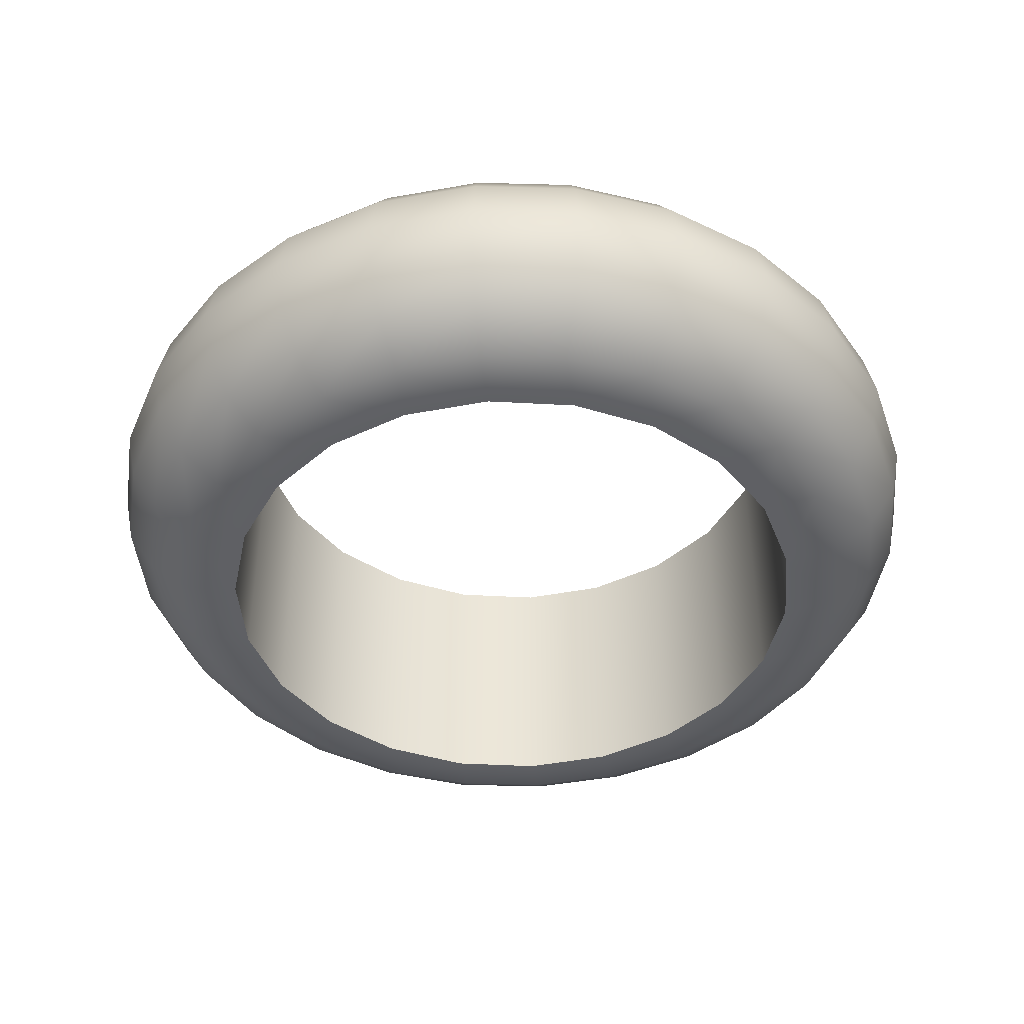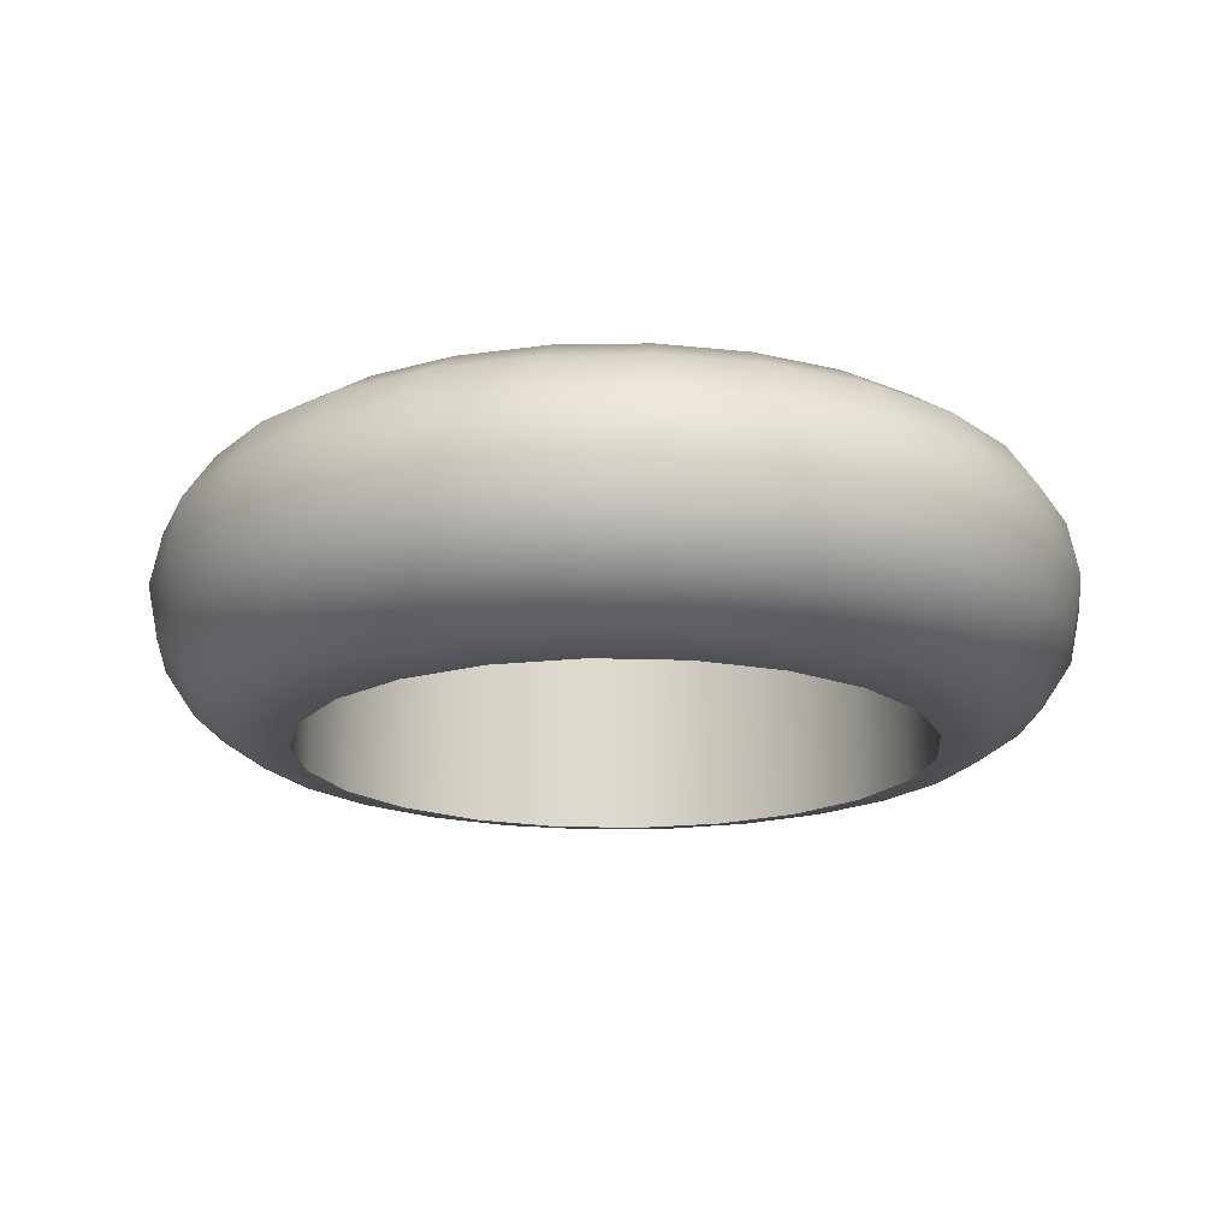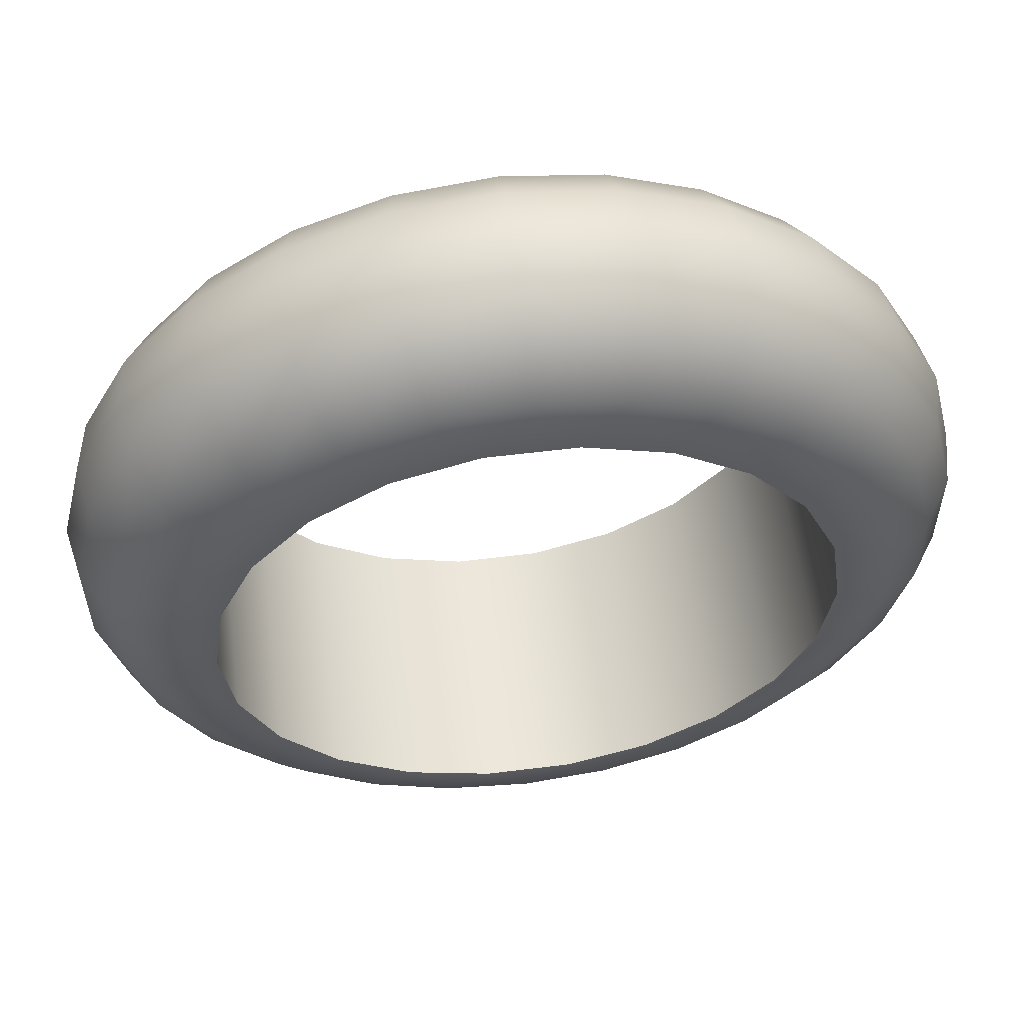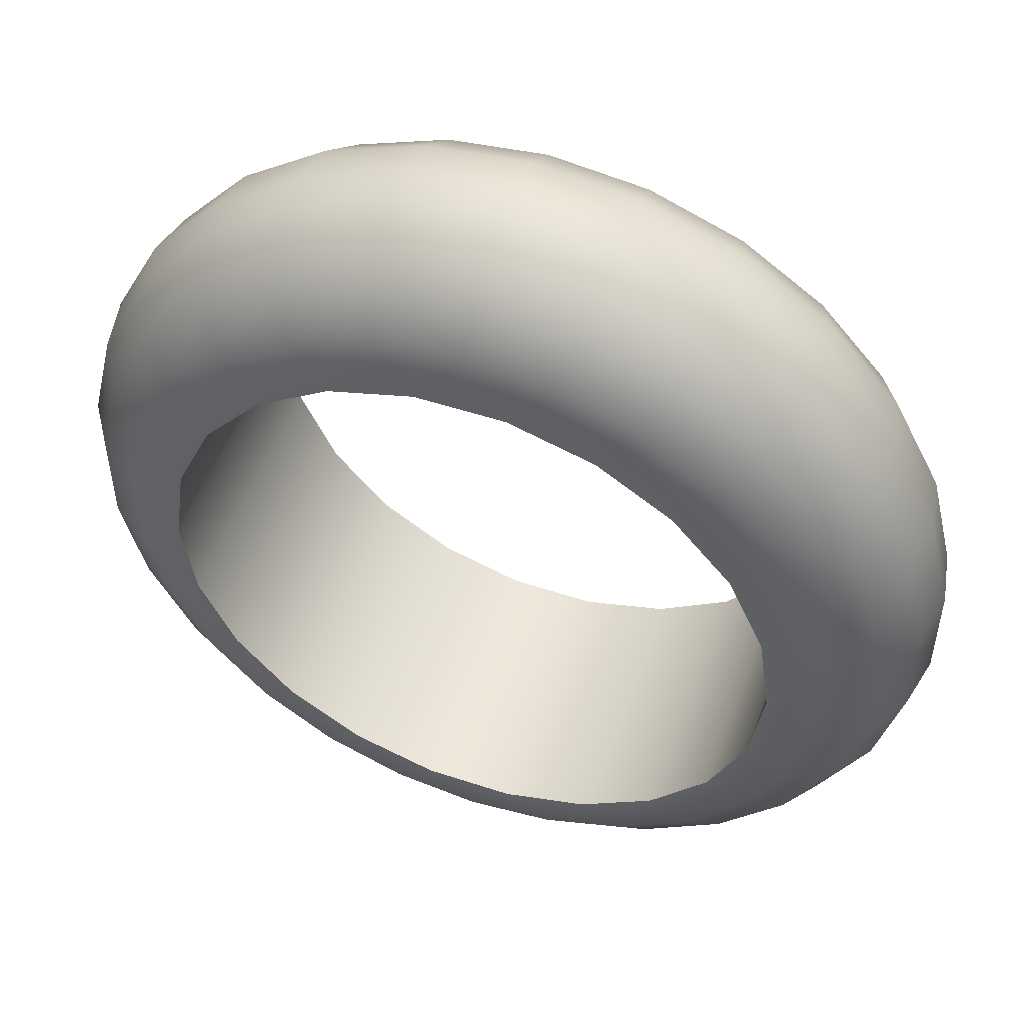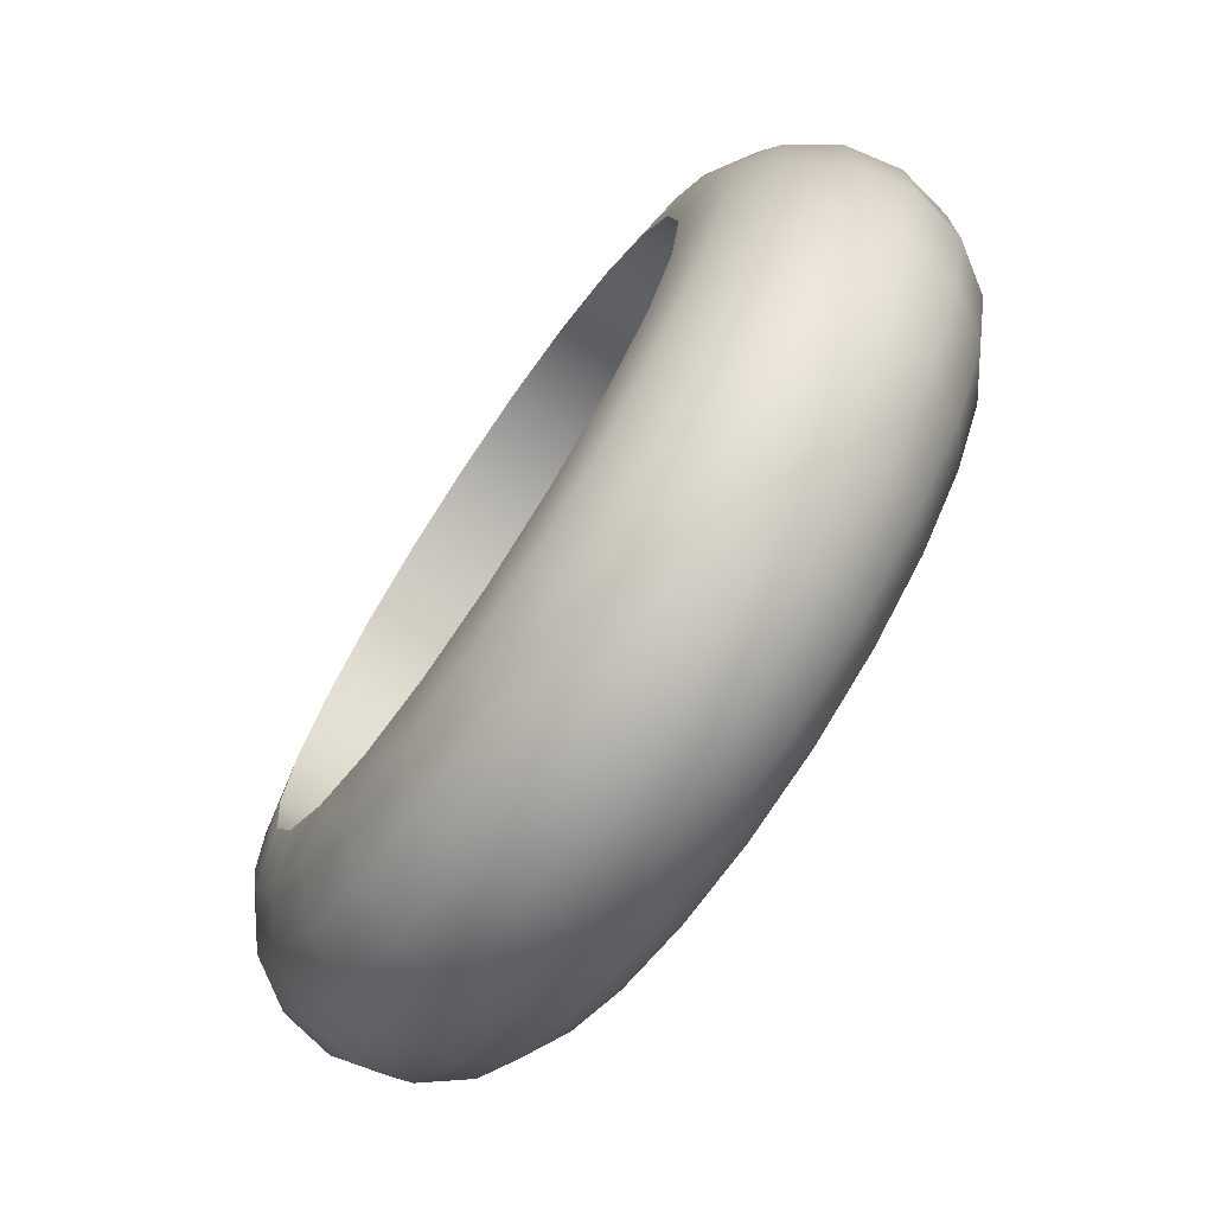
<metadata>
{"format":"obj","ext":"obj","renderer":"f3d","projection":"perspective","resolution":1024,"background":"white","views":[{"elev":-43.5,"azim":-36.4,"up":"+Y"},{"elev":-18.0,"azim":78.0,"up":"+Y"},{"elev":57.0,"azim":172.6,"up":"+Z"},{"elev":51.2,"azim":19.9,"up":"+Z"},{"elev":-72.5,"azim":-124.0,"up":"+Z"}]}
</metadata>
<code>
g Joystick-Left-Ring
v -40.5 -13 23
v -40.32 -13 21.73
v -39.79 -13 20.57
v -38.95 -13 19.6
v -37.87 -13 18.91
v -36.64 -13 18.55
v -35.36 -13 18.55
v -34.13 -13 18.91
v -33.05 -13 19.6
v -32.21 -13 20.57
v -31.68 -13 21.73
v -31.5 -13 23
v -31.68 -13 24.27
v -32.21 -13 25.43
v -33.05 -13 26.4
v -34.13 -13 27.09
v -35.36 -13 27.45
v -36.64 -13 27.45
v -37.87 -13 27.09
v -38.95 -13 26.4
v -39.79 -13 25.43
v -40.32 -13 24.27
v -40.5 -17 23
v -40.32 -17 24.27
v -39.79 -17 25.43
v -38.95 -17 26.4
v -37.87 -17 27.09
v -36.64 -17 27.45
v -35.36 -17 27.45
v -34.13 -17 27.09
v -33.05 -17 26.4
v -32.21 -17 25.43
v -31.68 -17 24.27
v -31.5 -17 23
v -31.68 -17 21.73
v -32.21 -17 20.57
v -33.05 -17 19.6
v -34.13 -17 18.91
v -35.36 -17 18.55
v -36.64 -17 18.55
v -37.87 -17 18.91
v -38.95 -17 19.6
v -39.79 -17 20.57
v -40.32 -17 21.73
v -36 -13.15 28.27
v -36 -13.59 28.91
v -36 -14.23 29.35
v -36 -15 29.5
v -36 -15.77 29.35
v -36 -16.41 28.91
v -36 -16.85 28.27
v -40.33 -16.85 25.99
v -40.33 -13.15 25.99
v -40.33 -16.85 20.01
v -40.33 -13.15 20.01
v -31.67 -16.85 20.01
v -31.67 -13.15 20.01
v -31.67 -16.85 25.99
v -31.67 -13.15 25.99
v -41.23 -13.15 22.37
v -41.87 -13.59 22.29
v -42.3 -14.23 22.23
v -42.45 -15 22.22
v -42.3 -15.77 22.23
v -41.87 -16.41 22.29
v -41.23 -16.85 22.37
v -41.23 -16.85 23.63
v -41.87 -16.41 23.71
v -42.3 -15.77 23.77
v -42.45 -15 23.78
v -42.3 -14.23 23.77
v -41.87 -13.59 23.71
v -41.23 -13.15 23.63
v -40.92 -13.15 21.13
v -41.53 -13.59 20.9
v -41.94 -14.23 20.75
v -42.08 -15 20.7
v -41.94 -15.77 20.75
v -41.53 -16.41 20.9
v -40.92 -16.85 21.13
v -40.87 -13.59 19.64
v -41.22 -14.23 19.39
v -41.35 -15 19.31
v -41.22 -15.77 19.39
v -40.87 -16.41 19.64
v -38.45 -13.15 18.34
v -38.75 -13.59 17.76
v -38.95 -14.23 17.38
v -39.02 -15 17.24
v -38.95 -15.77 17.38
v -38.75 -16.41 17.76
v -38.45 -16.85 18.34
v -39.49 -16.85 19.06
v -39.92 -16.41 18.57
v -40.21 -15.77 18.25
v -40.31 -15 18.13
v -40.21 -14.23 18.25
v -39.92 -13.59 18.57
v -39.49 -13.15 19.06
v -37.26 -13.15 17.89
v -37.42 -13.59 17.26
v -37.52 -14.23 16.84
v -37.56 -15 16.69
v -37.52 -15.77 16.84
v -37.42 -16.41 17.26
v -37.26 -16.85 17.89
v -36 -13.15 17.73
v -36 -13.59 17.09
v -36 -14.23 16.65
v -36 -15 16.5
v -36 -15.77 16.65
v -36 -16.41 17.09
v -36 -16.85 17.73
v -34.74 -13.15 17.89
v -34.58 -13.59 17.26
v -34.48 -14.23 16.84
v -34.44 -15 16.69
v -34.48 -15.77 16.84
v -34.58 -16.41 17.26
v -34.74 -16.85 17.89
v -33.55 -13.15 18.34
v -33.25 -13.59 17.76
v -33.05 -14.23 17.38
v -32.98 -15 17.24
v -33.05 -15.77 17.38
v -33.25 -16.41 17.76
v -33.55 -16.85 18.34
v -32.51 -13.15 19.06
v -32.08 -13.59 18.57
v -31.79 -14.23 18.25
v -31.69 -15 18.13
v -31.79 -15.77 18.25
v -32.08 -16.41 18.57
v -32.51 -16.85 19.06
v -31.08 -13.15 21.13
v -30.47 -13.59 20.9
v -30.06 -14.23 20.75
v -29.92 -15 20.7
v -30.06 -15.77 20.75
v -30.47 -16.41 20.9
v -31.08 -16.85 21.13
v -31.13 -16.41 19.64
v -30.78 -15.77 19.39
v -30.65 -15 19.31
v -30.78 -14.23 19.39
v -31.13 -13.59 19.64
v -30.77 -13.15 22.37
v -30.13 -13.59 22.29
v -29.7 -14.23 22.23
v -29.55 -15 22.22
v -29.7 -15.77 22.23
v -30.13 -16.41 22.29
v -30.77 -16.85 22.37
v -30.77 -13.15 23.63
v -30.13 -13.59 23.71
v -29.7 -14.23 23.77
v -29.55 -15 23.78
v -29.7 -15.77 23.77
v -30.13 -16.41 23.71
v -30.77 -16.85 23.63
v -31.08 -13.15 24.87
v -30.47 -13.59 25.1
v -30.06 -14.23 25.25
v -29.92 -15 25.3
v -30.06 -15.77 25.25
v -30.47 -16.41 25.1
v -31.08 -16.85 24.87
v -31.13 -13.59 26.36
v -30.78 -14.23 26.61
v -30.65 -15 26.69
v -30.78 -15.77 26.61
v -31.13 -16.41 26.36
v -33.55 -13.15 27.66
v -33.25 -13.59 28.24
v -33.05 -14.23 28.62
v -32.98 -15 28.76
v -33.05 -15.77 28.62
v -33.25 -16.41 28.24
v -33.55 -16.85 27.66
v -32.51 -16.85 26.94
v -32.08 -16.41 27.43
v -31.79 -15.77 27.75
v -31.69 -15 27.87
v -31.79 -14.23 27.75
v -32.08 -13.59 27.43
v -32.51 -13.15 26.94
v -34.74 -13.15 28.11
v -34.58 -13.59 28.74
v -34.48 -14.23 29.16
v -34.44 -15 29.31
v -34.48 -15.77 29.16
v -34.58 -16.41 28.74
v -34.74 -16.85 28.11
v -37.26 -13.15 28.11
v -37.42 -13.59 28.74
v -37.52 -14.23 29.16
v -37.56 -15 29.31
v -37.52 -15.77 29.16
v -37.42 -16.41 28.74
v -37.26 -16.85 28.11
v -38.45 -13.15 27.66
v -38.75 -13.59 28.24
v -38.95 -14.23 28.62
v -39.02 -15 28.76
v -38.95 -15.77 28.62
v -38.75 -16.41 28.24
v -38.45 -16.85 27.66
v -39.49 -13.15 26.94
v -39.92 -13.59 27.43
v -40.21 -14.23 27.75
v -40.31 -15 27.87
v -40.21 -15.77 27.75
v -39.92 -16.41 27.43
v -39.49 -16.85 26.94
v -40.92 -13.15 24.87
v -41.53 -13.59 25.1
v -41.94 -14.23 25.25
v -42.08 -15 25.3
v -41.94 -15.77 25.25
v -41.53 -16.41 25.1
v -40.92 -16.85 24.87
v -40.87 -16.41 26.36
v -41.22 -15.77 26.61
v -41.35 -15 26.69
v -41.22 -14.23 26.61
v -40.87 -13.59 26.36
f 2 60 1
f 1 60 73
f 1 73 22
f 22 73 215
f 22 215 21
f 21 215 53
f 21 53 20
f 20 53 208
f 20 208 201
f 201 208 209
f 201 209 202
f 202 209 210
f 202 210 203
f 203 210 211
f 203 211 204
f 204 211 212
f 204 212 205
f 205 212 213
f 205 213 206
f 206 213 214
f 206 214 207
f 207 214 26
f 207 26 27
f 60 2 74
f 74 2 3
f 74 3 55
f 55 3 4
f 55 4 99
f 99 4 86
f 99 86 87
f 87 86 101
f 87 101 102
f 102 101 109
f 102 109 110
f 110 109 117
f 110 117 118
f 118 117 125
f 118 125 126
f 126 125 133
f 126 133 134
f 134 133 56
f 134 56 37
f 37 56 36
f 36 56 141
f 36 141 35
f 35 141 153
f 35 153 34
f 34 153 160
f 34 160 33
f 33 160 167
f 33 167 32
f 32 167 58
f 32 58 31
f 31 58 180
f 31 180 179
f 179 180 181
f 179 181 178
f 178 181 182
f 178 182 177
f 177 182 183
f 177 183 176
f 176 183 184
f 176 184 175
f 175 184 185
f 175 185 174
f 174 185 186
f 174 186 173
f 173 186 15
f 173 15 16
f 4 5 86
f 86 5 100
f 86 100 101
f 101 100 108
f 101 108 109
f 109 108 116
f 109 116 117
f 117 116 124
f 117 124 125
f 125 124 132
f 125 132 133
f 133 132 142
f 133 142 56
f 56 142 141
f 5 6 100
f 100 6 107
f 100 107 108
f 108 107 115
f 108 115 116
f 116 115 123
f 116 123 124
f 124 123 131
f 124 131 132
f 132 131 143
f 132 143 142
f 142 143 140
f 142 140 141
f 141 140 153
f 6 7 107
f 107 7 114
f 107 114 115
f 115 114 122
f 115 122 123
f 123 122 130
f 123 130 131
f 131 130 144
f 131 144 143
f 143 144 139
f 143 139 140
f 140 139 152
f 140 152 153
f 153 152 160
f 7 8 114
f 114 8 121
f 114 121 122
f 122 121 129
f 122 129 130
f 130 129 145
f 130 145 144
f 144 145 138
f 144 138 139
f 139 138 151
f 139 151 152
f 152 151 159
f 152 159 160
f 160 159 167
f 8 9 121
f 121 9 128
f 121 128 129
f 129 128 146
f 129 146 145
f 145 146 137
f 145 137 138
f 138 137 150
f 138 150 151
f 151 150 158
f 151 158 159
f 159 158 166
f 159 166 167
f 167 166 58
f 128 9 57
f 57 9 10
f 57 10 135
f 135 10 11
f 135 11 147
f 147 11 12
f 147 12 154
f 154 12 13
f 154 13 161
f 161 13 14
f 161 14 59
f 59 14 15
f 59 15 186
f 173 16 187
f 187 16 17
f 187 17 45
f 45 17 18
f 45 18 194
f 194 18 19
f 194 19 201
f 201 19 20
f 24 67 23
f 23 67 66
f 23 66 44
f 44 66 80
f 44 80 43
f 43 80 54
f 43 54 42
f 42 54 93
f 42 93 92
f 92 93 94
f 92 94 91
f 91 94 95
f 91 95 90
f 90 95 96
f 90 96 89
f 89 96 97
f 89 97 88
f 88 97 98
f 88 98 87
f 87 98 99
f 67 24 221
f 221 24 25
f 221 25 52
f 52 25 26
f 52 26 214
f 207 27 200
f 200 27 28
f 200 28 51
f 51 28 29
f 51 29 193
f 193 29 30
f 193 30 179
f 179 30 31
f 134 37 127
f 127 37 38
f 127 38 120
f 120 38 39
f 120 39 113
f 113 39 40
f 113 40 106
f 106 40 41
f 106 41 92
f 92 41 42
f 45 46 187
f 187 46 188
f 187 188 173
f 173 188 174
f 46 47 188
f 188 47 189
f 188 189 174
f 174 189 175
f 46 45 195
f 195 45 194
f 195 194 202
f 202 194 201
f 47 48 189
f 189 48 190
f 189 190 175
f 175 190 176
f 47 46 196
f 196 46 195
f 196 195 203
f 203 195 202
f 48 49 190
f 190 49 191
f 190 191 176
f 176 191 177
f 48 47 197
f 197 47 196
f 197 196 204
f 204 196 203
f 49 50 191
f 191 50 192
f 191 192 177
f 177 192 178
f 49 48 198
f 198 48 197
f 198 197 205
f 205 197 204
f 50 51 192
f 192 51 193
f 192 193 178
f 178 193 179
f 50 49 199
f 199 49 198
f 199 198 206
f 206 198 205
f 51 50 200
f 200 50 199
f 200 199 207
f 207 199 206
f 60 61 73
f 73 61 72
f 73 72 215
f 215 72 216
f 215 216 53
f 53 216 226
f 53 226 208
f 208 226 209
f 61 62 72
f 72 62 71
f 72 71 216
f 216 71 217
f 216 217 226
f 226 217 225
f 226 225 209
f 209 225 210
f 61 60 75
f 75 60 74
f 75 74 81
f 81 74 55
f 81 55 98
f 98 55 99
f 62 63 71
f 71 63 70
f 71 70 217
f 217 70 218
f 217 218 225
f 225 218 224
f 225 224 210
f 210 224 211
f 62 61 76
f 76 61 75
f 76 75 82
f 82 75 81
f 82 81 97
f 97 81 98
f 63 64 70
f 70 64 69
f 70 69 218
f 218 69 219
f 218 219 224
f 224 219 223
f 224 223 211
f 211 223 212
f 63 62 77
f 77 62 76
f 77 76 83
f 83 76 82
f 83 82 96
f 96 82 97
f 64 65 69
f 69 65 68
f 69 68 219
f 219 68 220
f 219 220 223
f 223 220 222
f 223 222 212
f 212 222 213
f 64 63 78
f 78 63 77
f 78 77 84
f 84 77 83
f 84 83 95
f 95 83 96
f 65 66 68
f 68 66 67
f 68 67 220
f 220 67 221
f 220 221 222
f 222 221 52
f 222 52 213
f 213 52 214
f 65 64 79
f 79 64 78
f 79 78 85
f 85 78 84
f 85 84 94
f 94 84 95
f 66 65 80
f 80 65 79
f 80 79 54
f 54 79 85
f 54 85 93
f 93 85 94
f 87 102 88
f 88 102 103
f 88 103 89
f 89 103 104
f 89 104 90
f 90 104 105
f 90 105 91
f 91 105 106
f 91 106 92
f 102 110 103
f 103 110 111
f 103 111 104
f 104 111 112
f 104 112 105
f 105 112 113
f 105 113 106
f 110 118 111
f 111 118 119
f 111 119 112
f 112 119 120
f 112 120 113
f 127 120 119
f 127 119 126
f 126 119 118
f 134 127 126
f 135 136 57
f 57 136 146
f 57 146 128
f 146 136 137
f 137 136 149
f 137 149 150
f 150 149 157
f 150 157 158
f 158 157 165
f 158 165 166
f 166 165 172
f 166 172 58
f 58 172 180
f 136 135 148
f 148 135 147
f 148 147 155
f 155 147 154
f 155 154 162
f 162 154 161
f 162 161 168
f 168 161 59
f 168 59 185
f 185 59 186
f 136 148 149
f 149 148 156
f 149 156 157
f 157 156 164
f 157 164 165
f 165 164 171
f 165 171 172
f 172 171 181
f 172 181 180
f 156 148 155
f 156 155 163
f 163 155 162
f 163 162 169
f 169 162 168
f 169 168 184
f 184 168 185
f 156 163 164
f 164 163 170
f 164 170 171
f 171 170 182
f 171 182 181
f 170 163 169
f 184 183 169
f 169 183 170
f 183 182 170
f 22 24 1
f 1 24 23
f 1 23 2
f 2 23 44
f 2 44 3
f 3 44 43
f 3 43 4
f 4 43 42
f 4 42 5
f 5 42 41
f 5 41 6
f 6 41 40
f 6 40 7
f 7 40 39
f 7 39 8
f 8 39 38
f 8 38 9
f 9 38 37
f 9 37 10
f 10 37 36
f 10 36 11
f 11 36 35
f 11 35 12
f 12 35 34
f 12 34 13
f 13 34 33
f 13 33 14
f 14 33 32
f 14 32 15
f 15 32 31
f 15 31 16
f 16 31 30
f 16 30 17
f 17 30 29
f 17 29 18
f 18 29 28
f 18 28 19
f 19 28 27
f 19 27 20
f 20 27 26
f 20 26 21
f 21 26 25
f 21 25 22
f 22 25 24

</code>
